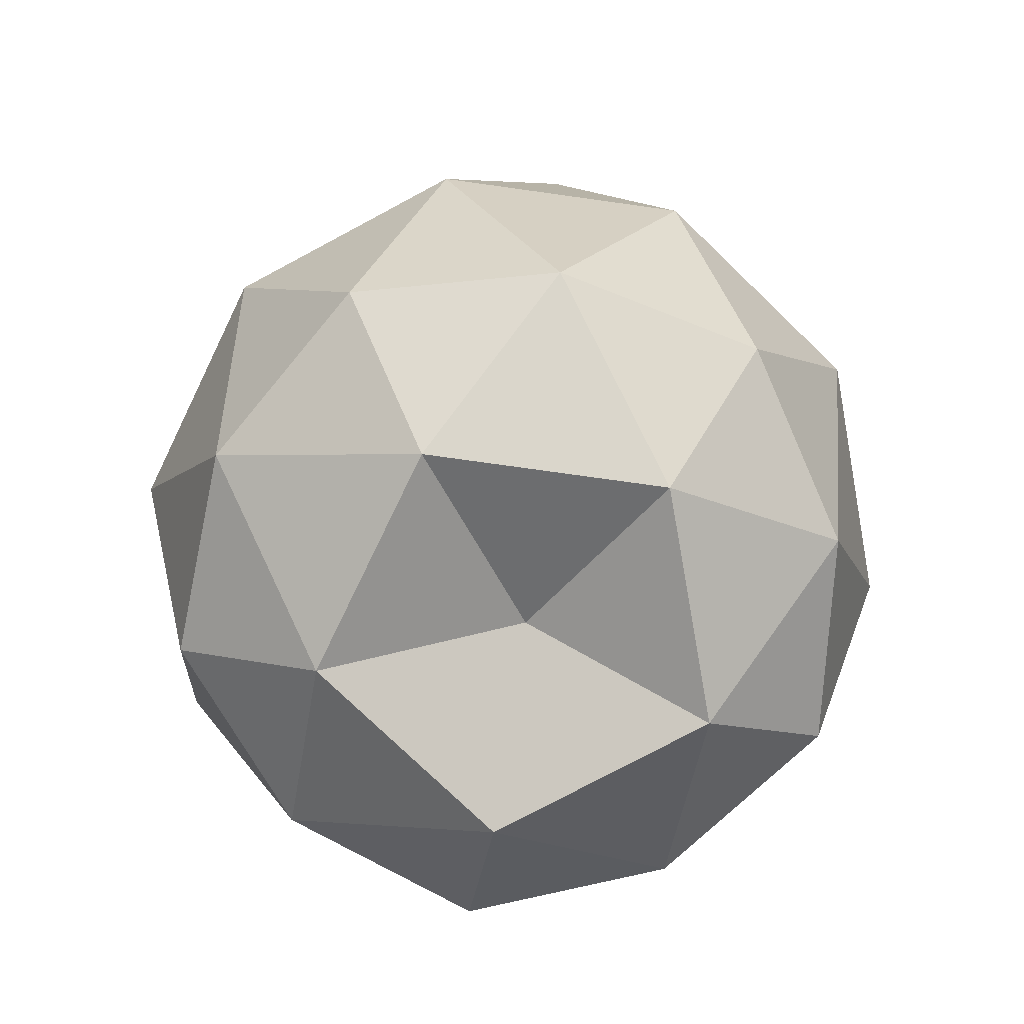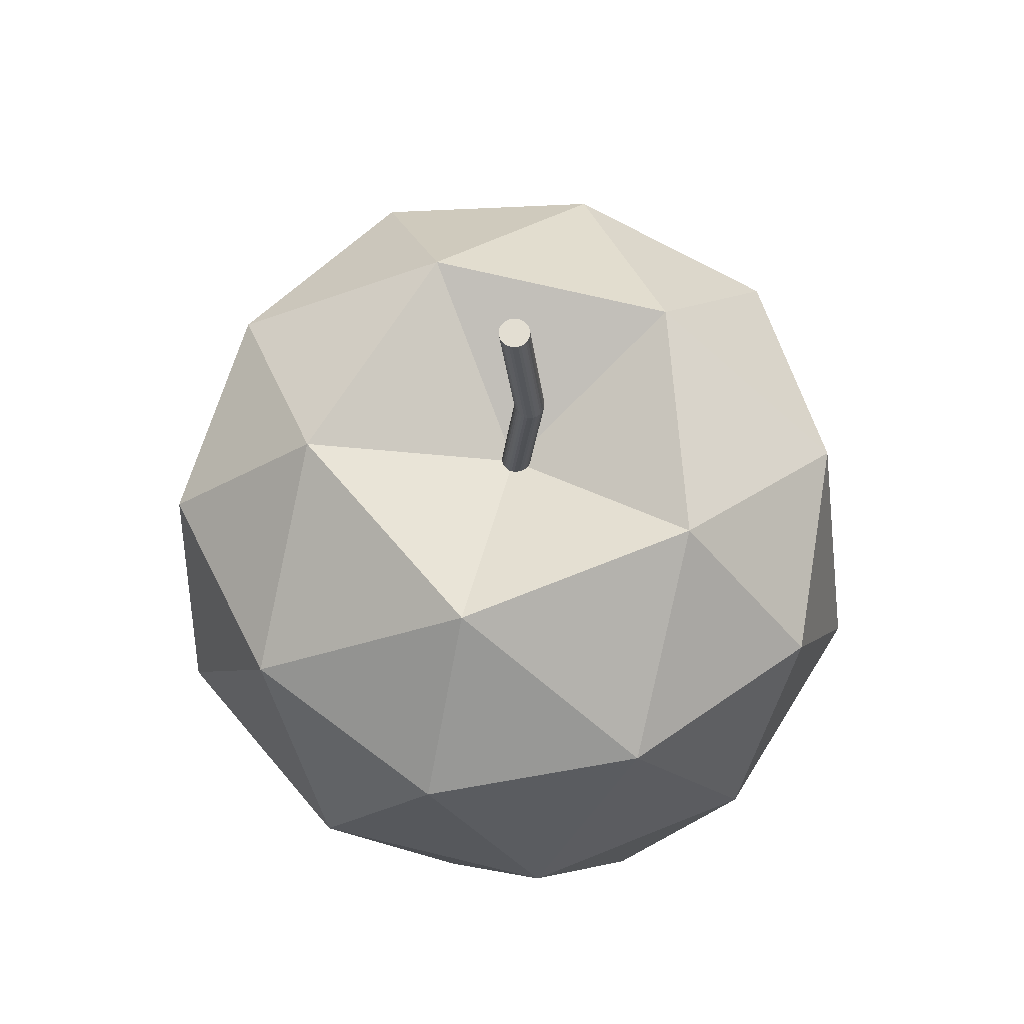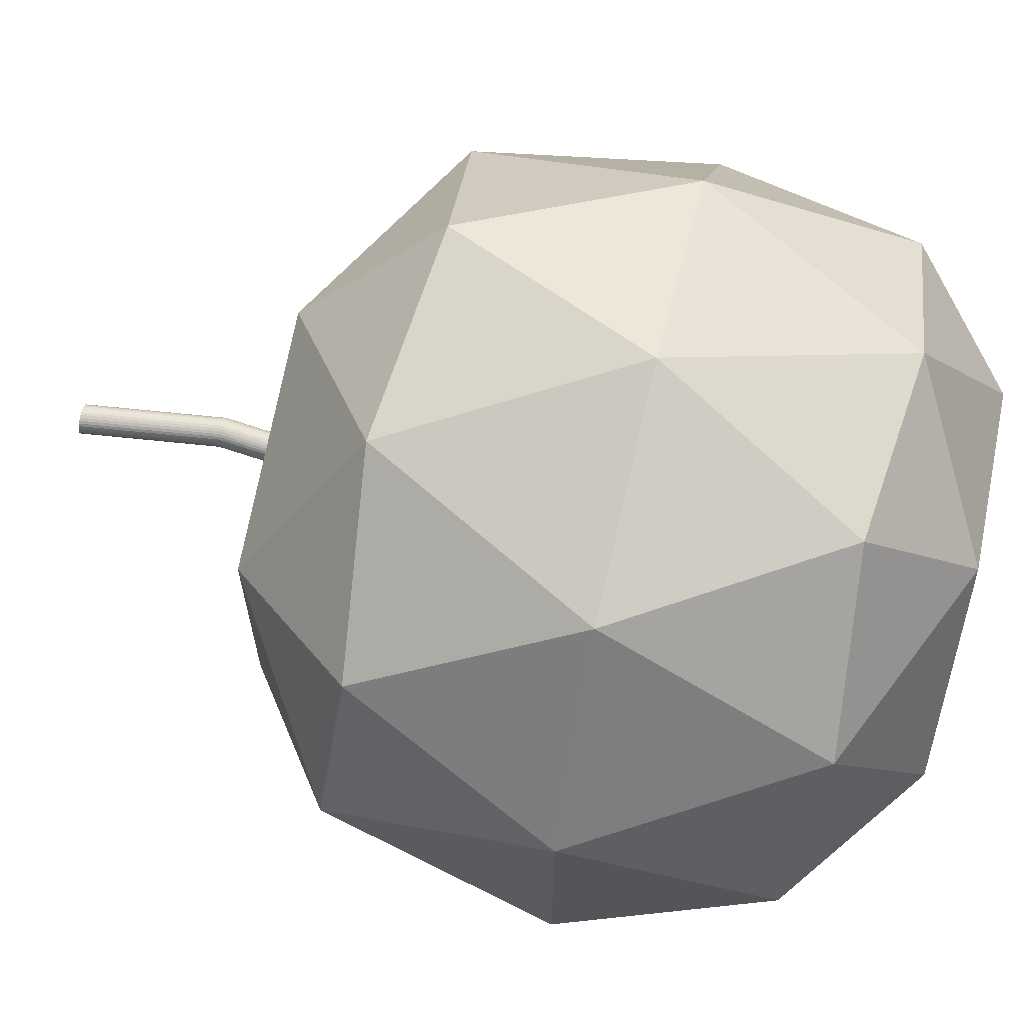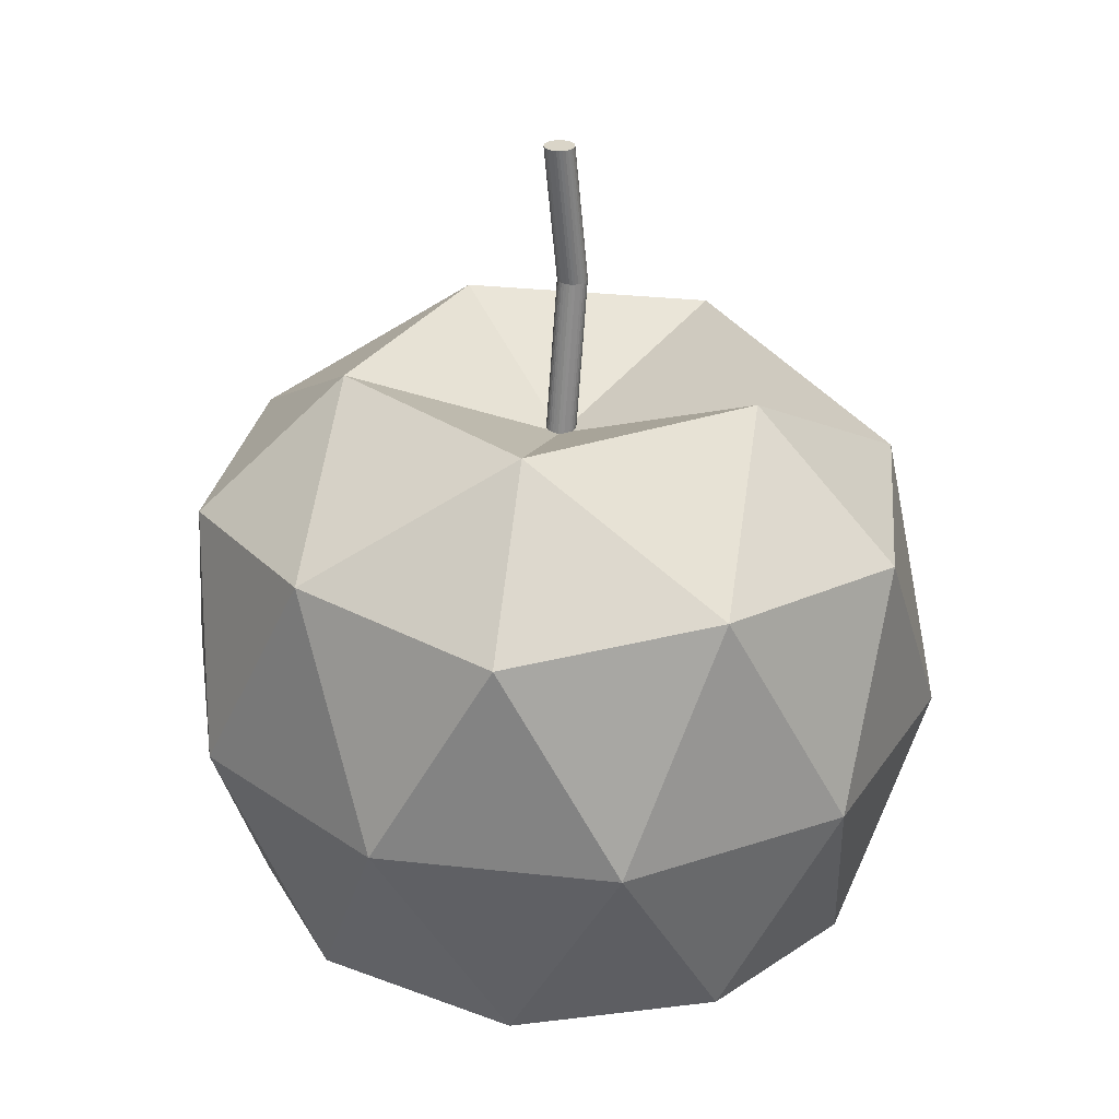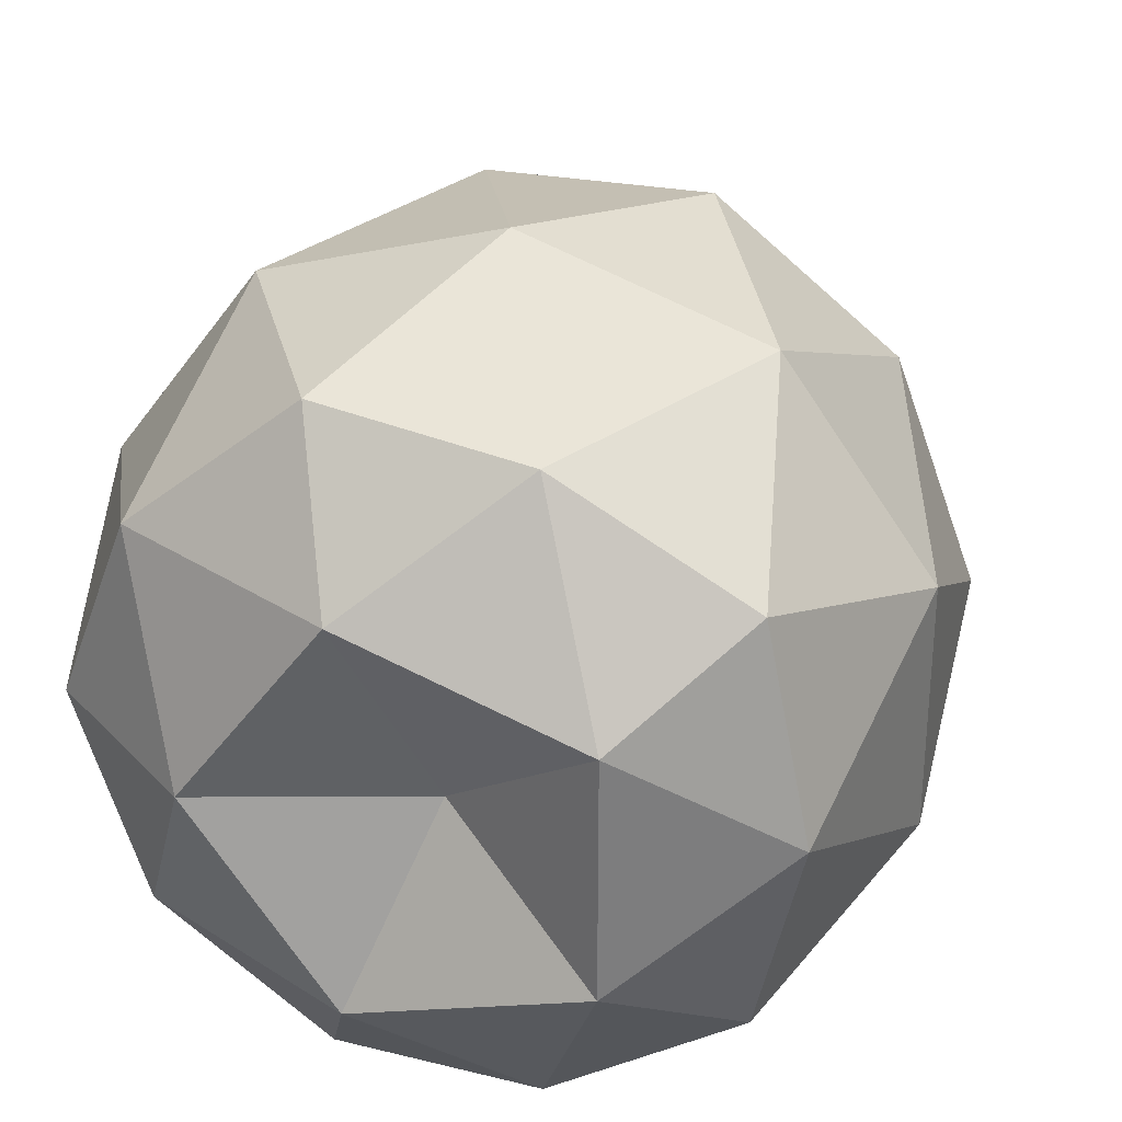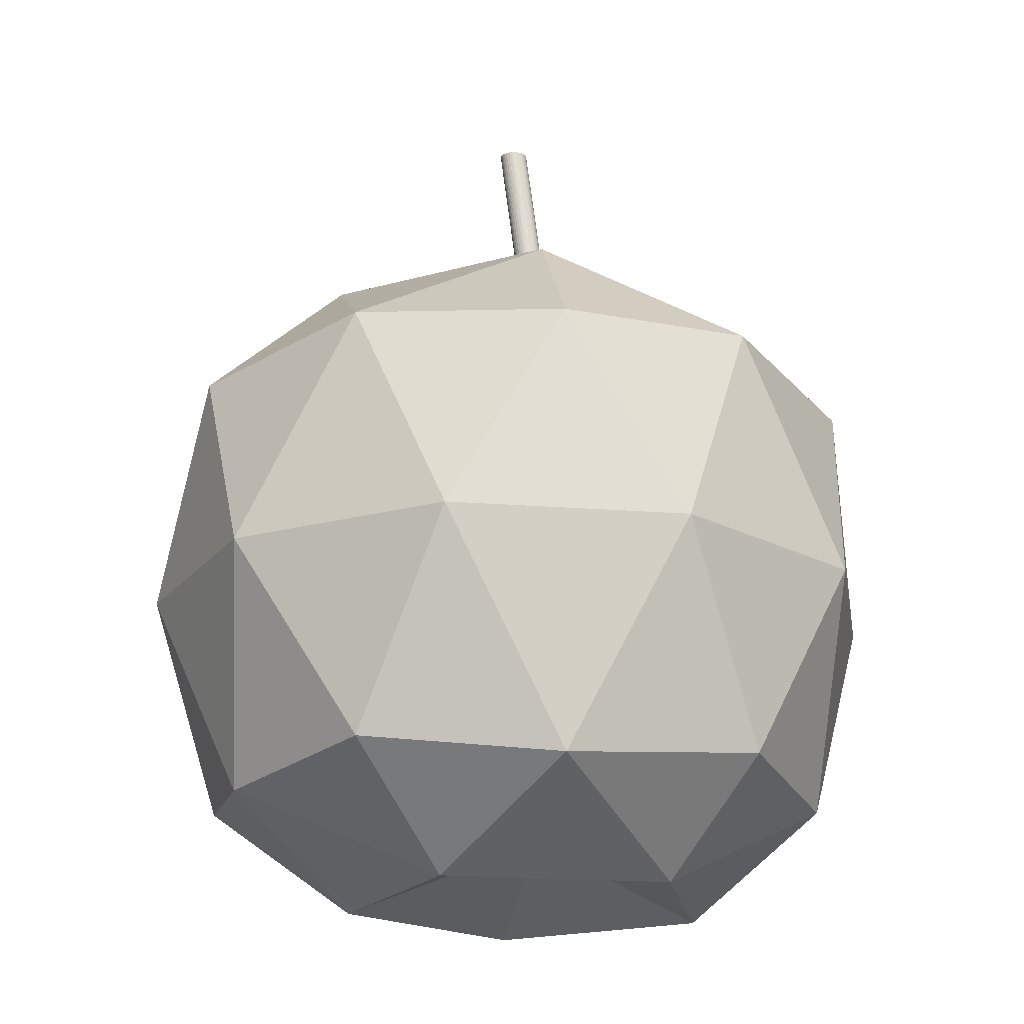
<metadata>
{"format":"obj","ext":"obj","renderer":"f3d","projection":"perspective","resolution":1024,"background":"white","views":[{"elev":-77.2,"azim":-61.9,"up":"+Y"},{"elev":67.7,"azim":31.8,"up":"+Y"},{"elev":65.7,"azim":-76.7,"up":"+Z"},{"elev":29.3,"azim":-44.6,"up":"+Y"},{"elev":31.2,"azim":18.6,"up":"+Z"},{"elev":-19.9,"azim":9.5,"up":"+Y"}]}
</metadata>
<code>
o Cylinder
v -0.03912 0.2504 -0.03849
v -0.002491 1.49 -0.03849
v -0.03132 0.2504 -0.03773
v 0.005312 1.49 -0.03773
v -0.02382 0.2504 -0.03545
v 0.01282 1.49 -0.03545
v -0.0169 0.2504 -0.03175
v 0.01973 1.49 -0.03175
v -0.01084 0.2504 -0.02678
v 0.02579 1.49 -0.02678
v -0.005865 0.2504 -0.02072
v 0.03077 1.49 -0.02072
v -0.002168 0.2504 -0.0138
v 0.03446 1.49 -0.0138
v 0.000108 0.2504 -0.006297
v 0.03674 1.49 -0.006297
v 0.000877 0.2504 0.001507
v 0.03751 1.49 0.001507
v 0.000108 0.2504 0.00931
v 0.03674 1.49 0.00931
v -0.002168 0.2504 0.01681
v 0.03446 1.49 0.01681
v -0.005865 0.2504 0.02373
v 0.03077 1.49 0.02373
v -0.01084 0.2504 0.02979
v 0.02579 1.49 0.02979
v -0.0169 0.2504 0.03476
v 0.01973 1.49 0.03476
v -0.02382 0.2504 0.03846
v 0.01282 1.49 0.03846
v -0.03132 0.2504 0.04074
v 0.005312 1.49 0.04074
v -0.03912 0.2504 0.04151
v -0.002491 1.49 0.04151
v -0.04693 0.2504 0.04074
v -0.0103 1.49 0.04074
v -0.05443 0.2504 0.03846
v -0.0178 1.49 0.03846
v -0.06135 0.2504 0.03476
v -0.02471 1.49 0.03476
v -0.06741 0.2504 0.02979
v -0.03078 1.49 0.02979
v -0.07238 0.2504 0.02373
v -0.03575 1.49 0.02373
v -0.07608 0.2504 0.01681
v -0.03945 1.49 0.01681
v -0.07835 0.2504 0.00931
v -0.04172 1.49 0.00931
v -0.07912 0.2504 0.001507
v -0.04249 1.49 0.001507
v -0.07835 0.2504 -0.006297
v -0.04172 1.49 -0.006297
v -0.07608 0.2504 -0.0138
v -0.03945 1.49 -0.0138
v -0.07238 0.2504 -0.02072
v -0.03575 1.49 -0.02072
v -0.06741 0.2504 -0.02678
v -0.03078 1.49 -0.02678
v -0.06135 0.2504 -0.03175
v -0.02471 1.49 -0.03175
v -0.05443 0.2504 -0.03545
v -0.0178 1.49 -0.03545
v -0.04693 0.2504 -0.03773
v -0.0103 1.49 -0.03773
v 0.04513 1.114 -0.03849
v 0.05293 1.114 -0.03773
v 0.06044 1.114 -0.03545
v 0.06735 1.114 -0.03175
v 0.07341 1.114 -0.02678
v 0.07839 1.114 -0.02072
v 0.08209 1.114 -0.0138
v 0.08436 1.114 -0.006297
v 0.08513 1.114 0.001507
v 0.08436 1.114 0.00931
v 0.08209 1.114 0.01681
v 0.07839 1.114 0.02373
v 0.07341 1.114 0.02979
v 0.06735 1.114 0.03476
v 0.06044 1.114 0.03846
v 0.05293 1.114 0.04074
v 0.04513 1.114 0.04151
v 0.03733 1.114 0.04074
v 0.02982 1.114 0.03846
v 0.02291 1.114 0.03476
v 0.01685 1.114 0.02979
v 0.01187 1.114 0.02373
v 0.008175 1.114 0.01681
v 0.005899 1.114 0.00931
v 0.005131 1.114 0.001507
v 0.005899 1.114 -0.006297
v 0.008175 1.114 -0.0138
v 0.01187 1.114 -0.02072
v 0.01685 1.114 -0.02678
v 0.02291 1.114 -0.03175
v 0.02982 1.114 -0.03545
v 0.03733 1.114 -0.03773
f 65 2 4 66
f 66 4 6 67
f 67 6 8 68
f 68 8 10 69
f 69 10 12 70
f 70 12 14 71
f 71 14 16 72
f 72 16 18 73
f 73 18 20 74
f 74 20 22 75
f 75 22 24 76
f 76 24 26 77
f 77 26 28 78
f 78 28 30 79
f 79 30 32 80
f 80 32 34 81
f 81 34 36 82
f 82 36 38 83
f 83 38 40 84
f 84 40 42 85
f 85 42 44 86
f 86 44 46 87
f 87 46 48 88
f 88 48 50 89
f 89 50 52 90
f 90 52 54 91
f 91 54 56 92
f 92 56 58 93
f 93 58 60 94
f 94 60 62 95
f 4 2 64 62 60 58 56 54 52 50 48 46 44 42 40 38 36 34 32 30 28 26 24 22 20 18 16 14 12 10 8 6
f 95 62 64 96
f 96 64 2 65
f 1 3 5 7 9 11 13 15 17 19 21 23 25 27 29 31 33 35 37 39 41 43 45 47 49 51 53 55 57 59 61 63
f 63 96 65 1
f 61 95 96 63
f 59 94 95 61
f 57 93 94 59
f 55 92 93 57
f 53 91 92 55
f 51 90 91 53
f 49 89 90 51
f 47 88 89 49
f 45 87 88 47
f 43 86 87 45
f 41 85 86 43
f 39 84 85 41
f 37 83 84 39
f 35 82 83 37
f 33 81 82 35
f 31 80 81 33
f 29 79 80 31
f 27 78 79 29
f 25 77 78 27
f 23 76 77 25
f 21 75 76 23
f 19 74 75 21
f 17 73 74 19
f 15 72 73 17
f 13 71 72 15
f 11 70 71 13
f 9 69 70 11
f 7 68 69 9
f 5 67 68 7
f 3 66 67 5
f 1 65 66 3
o Icosphere
v 0.06775 -0.6959 0.00635
v 0.7337 -0.5963 0.5322
v -0.2675 -0.5892 0.8571
v -0.8863 -0.585 0.00635
v -0.2675 -0.5892 -0.8444
v 0.7337 -0.5963 -0.5195
v 0.2882 0.5302 0.9196
v -0.7854 0.5295 0.5708
v -0.7854 0.5295 -0.5581
v 0.2882 0.5302 -0.9069
v 0.9518 0.5305 0.00635
v -0.001996 0.6868 0.00635
v -0.115 -0.8842 0.5063
v 0.4728 -0.8842 0.3154
v 0.2681 -0.6427 0.8155
v 0.856 -0.6427 0.00635
v 0.4728 -0.8842 -0.3027
v -0.4783 -0.8842 0.00635
v -0.6843 -0.6347 0.5064
v -0.115 -0.8842 -0.4936
v -0.6843 -0.6347 -0.4937
v 0.2681 -0.6427 -0.8028
v 0.9748 -0.03887 0.3252
v 0.9748 -0.03887 -0.3125
v -0.006693 -0.03713 1.038
v 0.5997 -0.03645 0.841
v -0.9883 -0.03401 0.3252
v -0.6135 -0.03358 0.841
v -0.6135 -0.03358 -0.8283
v -0.9883 -0.03401 -0.3125
v 0.5997 -0.03645 -0.8283
v -0.006693 -0.03713 -1.025
v 0.7303 0.5844 0.5432
v -0.2907 0.584 0.8749
v -0.9218 0.5833 0.00635
v -0.2907 0.584 -0.8622
v 0.7303 0.5844 -0.5304
v 0.1683 0.8966 0.5431
v 0.5583 0.8966 0.00635
v -0.4627 0.8966 0.3381
v -0.4627 0.8966 -0.3254
v 0.1683 0.8966 -0.5304
f 97 110 109
f 98 110 112
f 97 109 114
f 97 114 116
f 97 116 113
f 98 112 119
f 99 111 121
f 100 115 123
f 101 117 125
f 102 118 127
f 98 119 122
f 99 121 124
f 100 123 126
f 101 125 128
f 102 127 120
f 103 129 134
f 104 130 136
f 105 131 137
f 106 132 138
f 107 133 135
f 135 138 108
f 135 133 138
f 133 106 138
f 138 137 108
f 138 132 137
f 132 105 137
f 137 136 108
f 137 131 136
f 131 104 136
f 136 134 108
f 136 130 134
f 130 103 134
f 134 135 108
f 134 129 135
f 129 107 135
f 120 133 107
f 120 127 133
f 127 106 133
f 128 132 106
f 128 125 132
f 125 105 132
f 126 131 105
f 126 123 131
f 123 104 131
f 124 130 104
f 124 121 130
f 121 103 130
f 122 129 103
f 122 119 129
f 119 107 129
f 127 128 106
f 127 118 128
f 118 101 128
f 125 126 105
f 125 117 126
f 117 100 126
f 123 124 104
f 123 115 124
f 115 99 124
f 121 122 103
f 121 111 122
f 111 98 122
f 119 120 107
f 119 112 120
f 112 102 120
f 113 118 102
f 113 116 118
f 116 101 118
f 116 117 101
f 116 114 117
f 114 100 117
f 114 115 100
f 114 109 115
f 109 99 115
f 112 113 102
f 112 110 113
f 110 97 113
f 109 111 99
f 109 110 111
f 110 98 111

</code>
